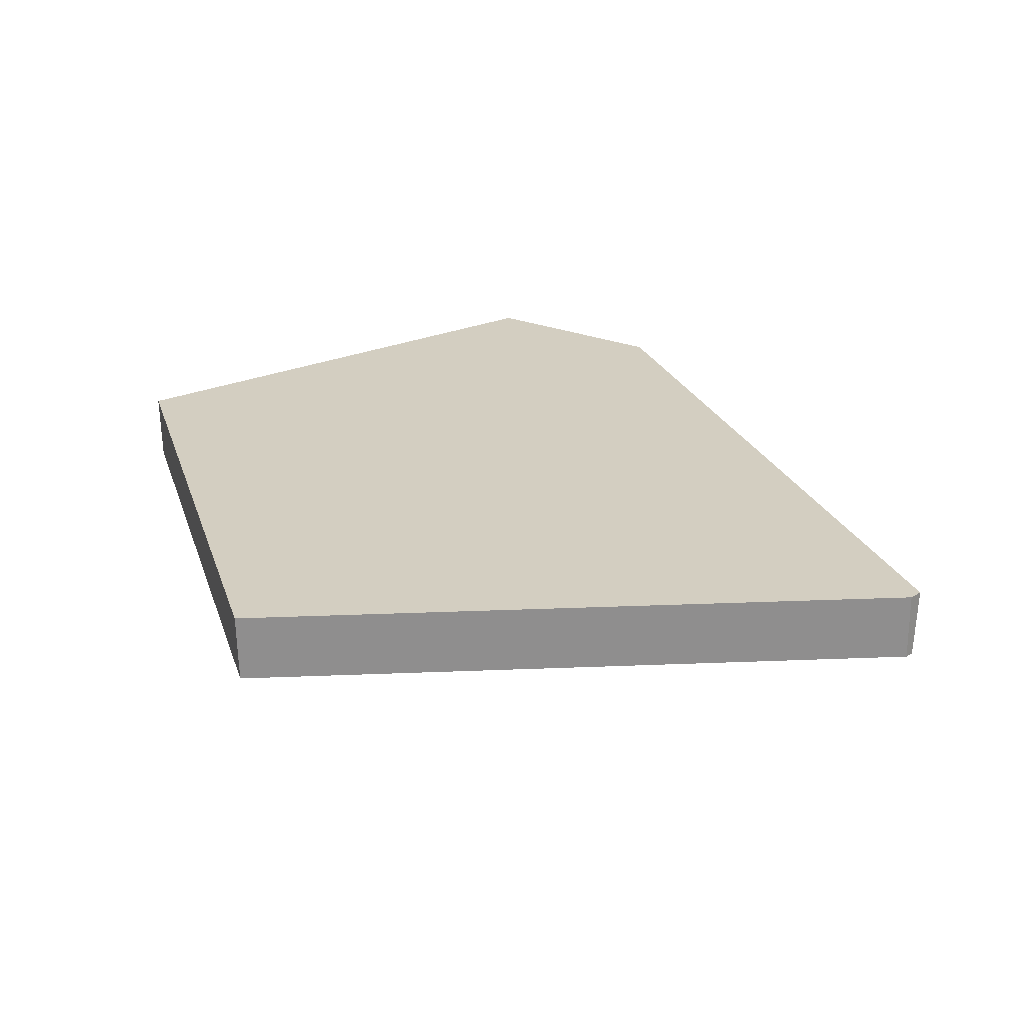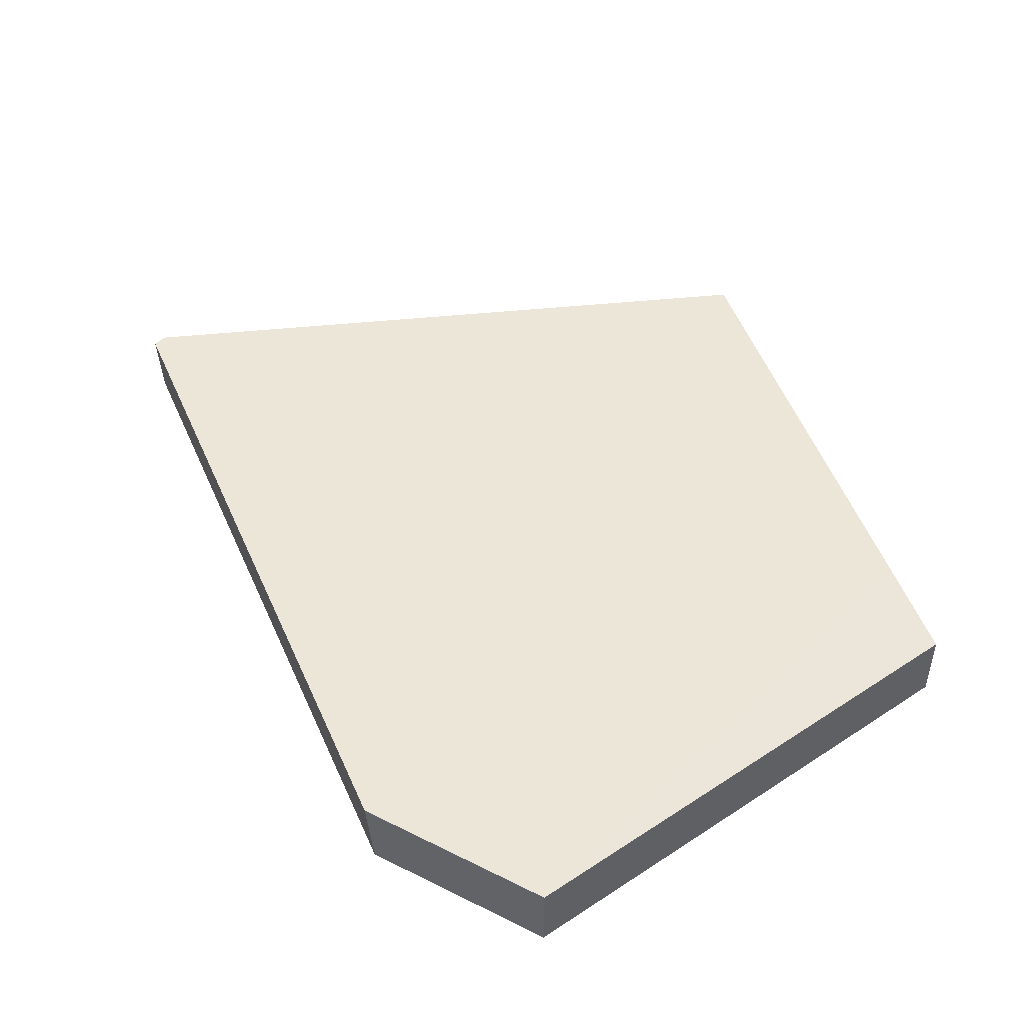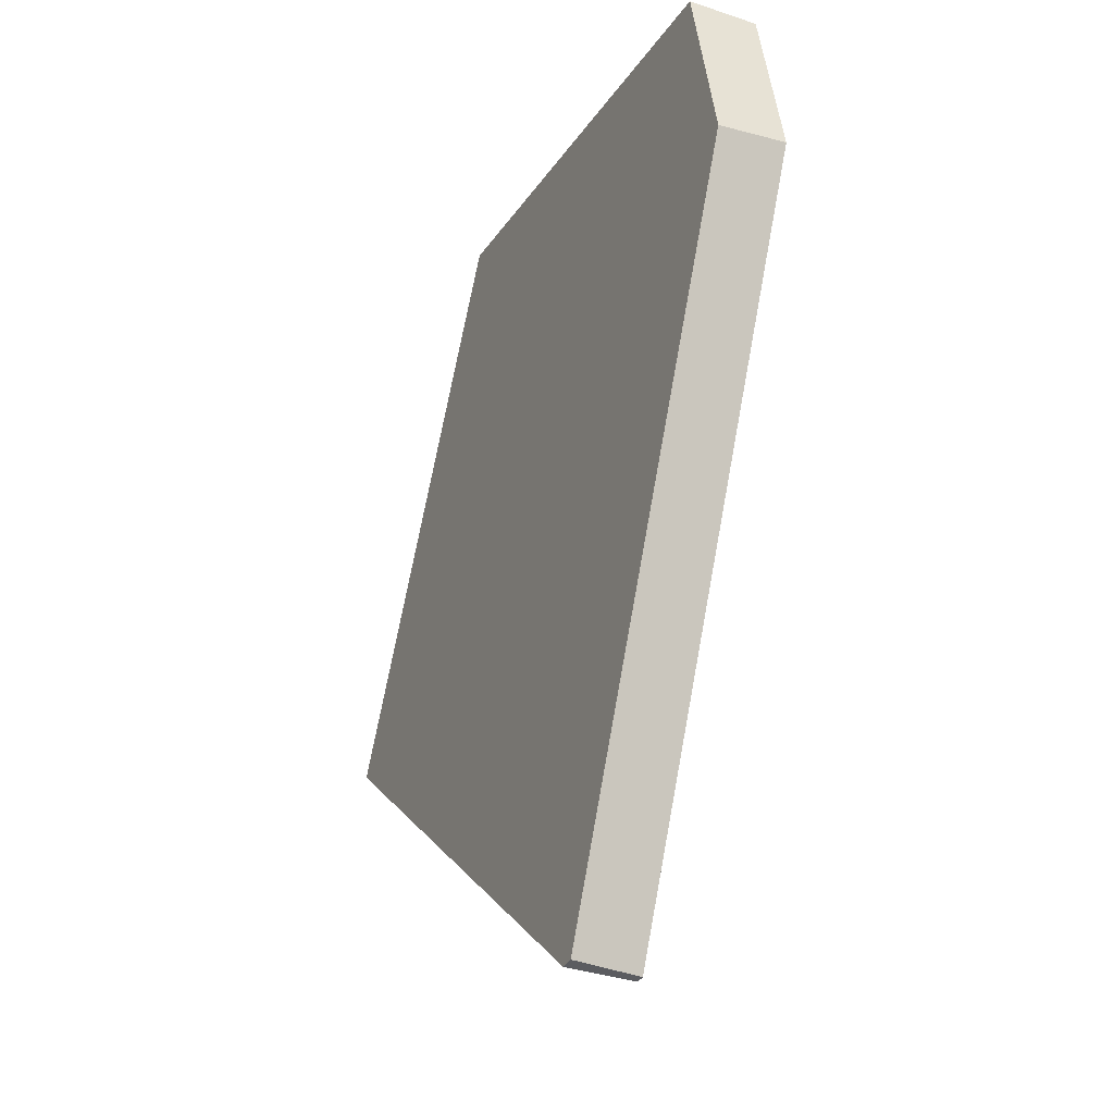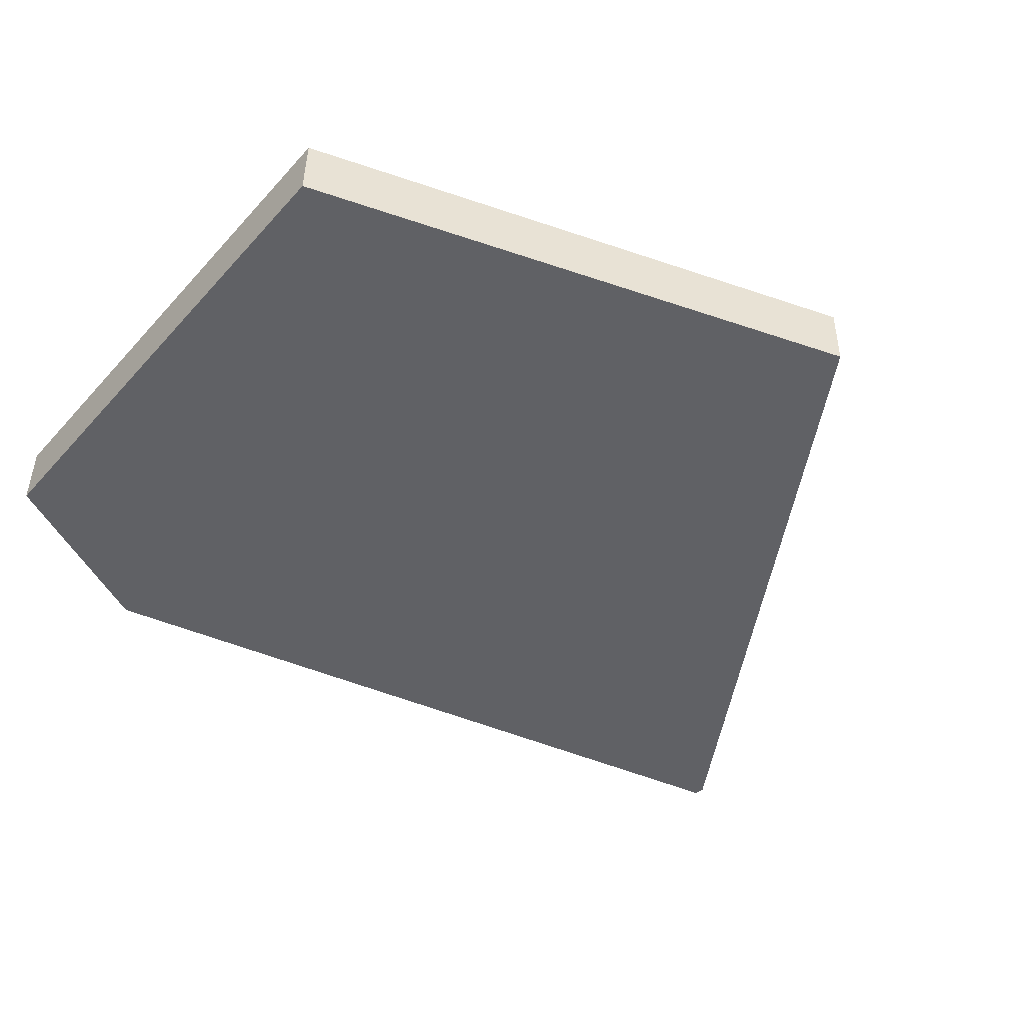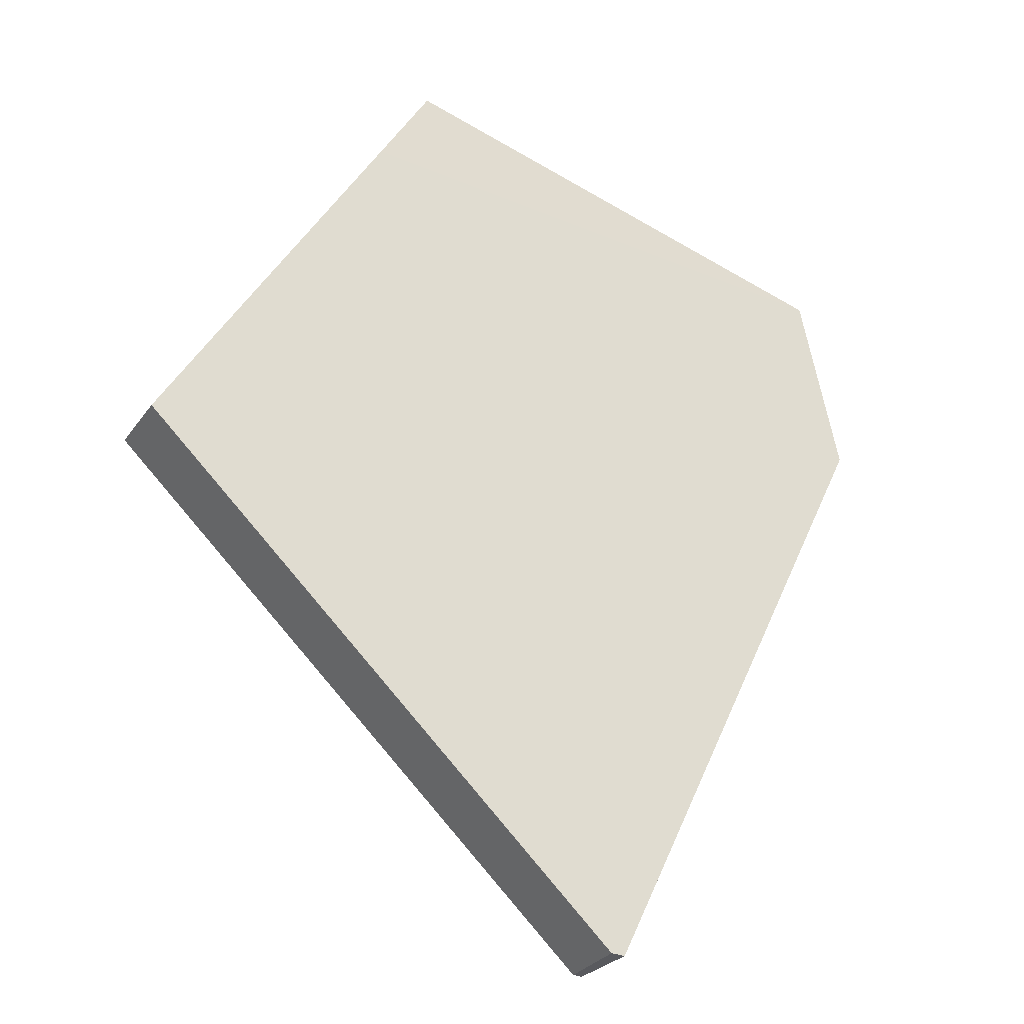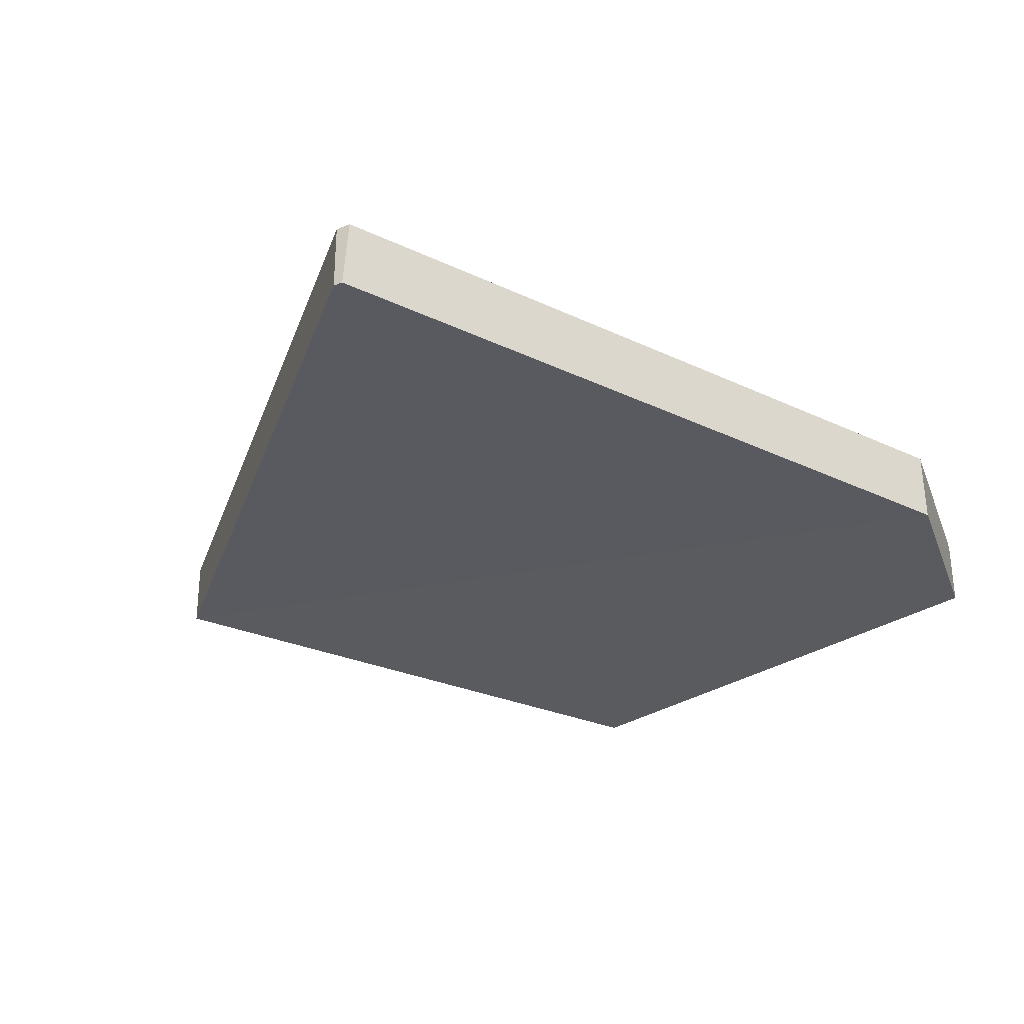
<metadata>
{"format":"obj","ext":"obj","renderer":"f3d","projection":"perspective","resolution":1024,"background":"white","views":[{"elev":25.3,"azim":-45.2,"up":"+Z"},{"elev":46.6,"azim":132.0,"up":"+Z"},{"elev":-35.0,"azim":65.7,"up":"+Y"},{"elev":-49.4,"azim":-140.4,"up":"+Z"},{"elev":-31.4,"azim":-30.9,"up":"+Y"},{"elev":-31.9,"azim":30.7,"up":"+Z"}]}
</metadata>
<code>
o Cube.004_Cube.005_Material.004_Cube.004_Cube.005_Material.0.711_Cube.004_Cube.005_Material.004_Cube.004_Cube.005_Material.0.858
v -5.566 -3.523 0.2351
v -5.566 -3.523 0.5351
v -5.501 -3.523 0.5351
v -5.524 -3.523 0.2351
v -4.296 0.2638 0.5351
v -7.807 -1.55 0.5351
v -4.117 -0.5709 0.2319
v -6.535 0.6935 0.5345
v -4.11 -0.6055 0.5351
v -5.061 -2.601 0.5351
v -6.778 0.2656 0.5351
v -5.475 -3.421 0.2351
v -7.801 -1.555 0.2351
v -6.527 0.6919 0.2305
v -4.295 0.2637 0.231
f 2 13 1
f 5 8 11
f 7 5 9
f 12 4 1
f 3 12 10
f 7 10 12
f 13 6 11
f 4 2 1
f 6 2 10
f 5 14 8
f 2 6 13
f 7 15 5
f 1 13 12
f 13 14 7
f 12 13 7
f 14 15 7
f 3 4 12
f 7 9 10
f 8 14 11
f 14 13 11
f 4 3 2
f 2 3 10
f 10 9 11
f 9 5 11
f 11 6 10
f 5 15 14

</code>
